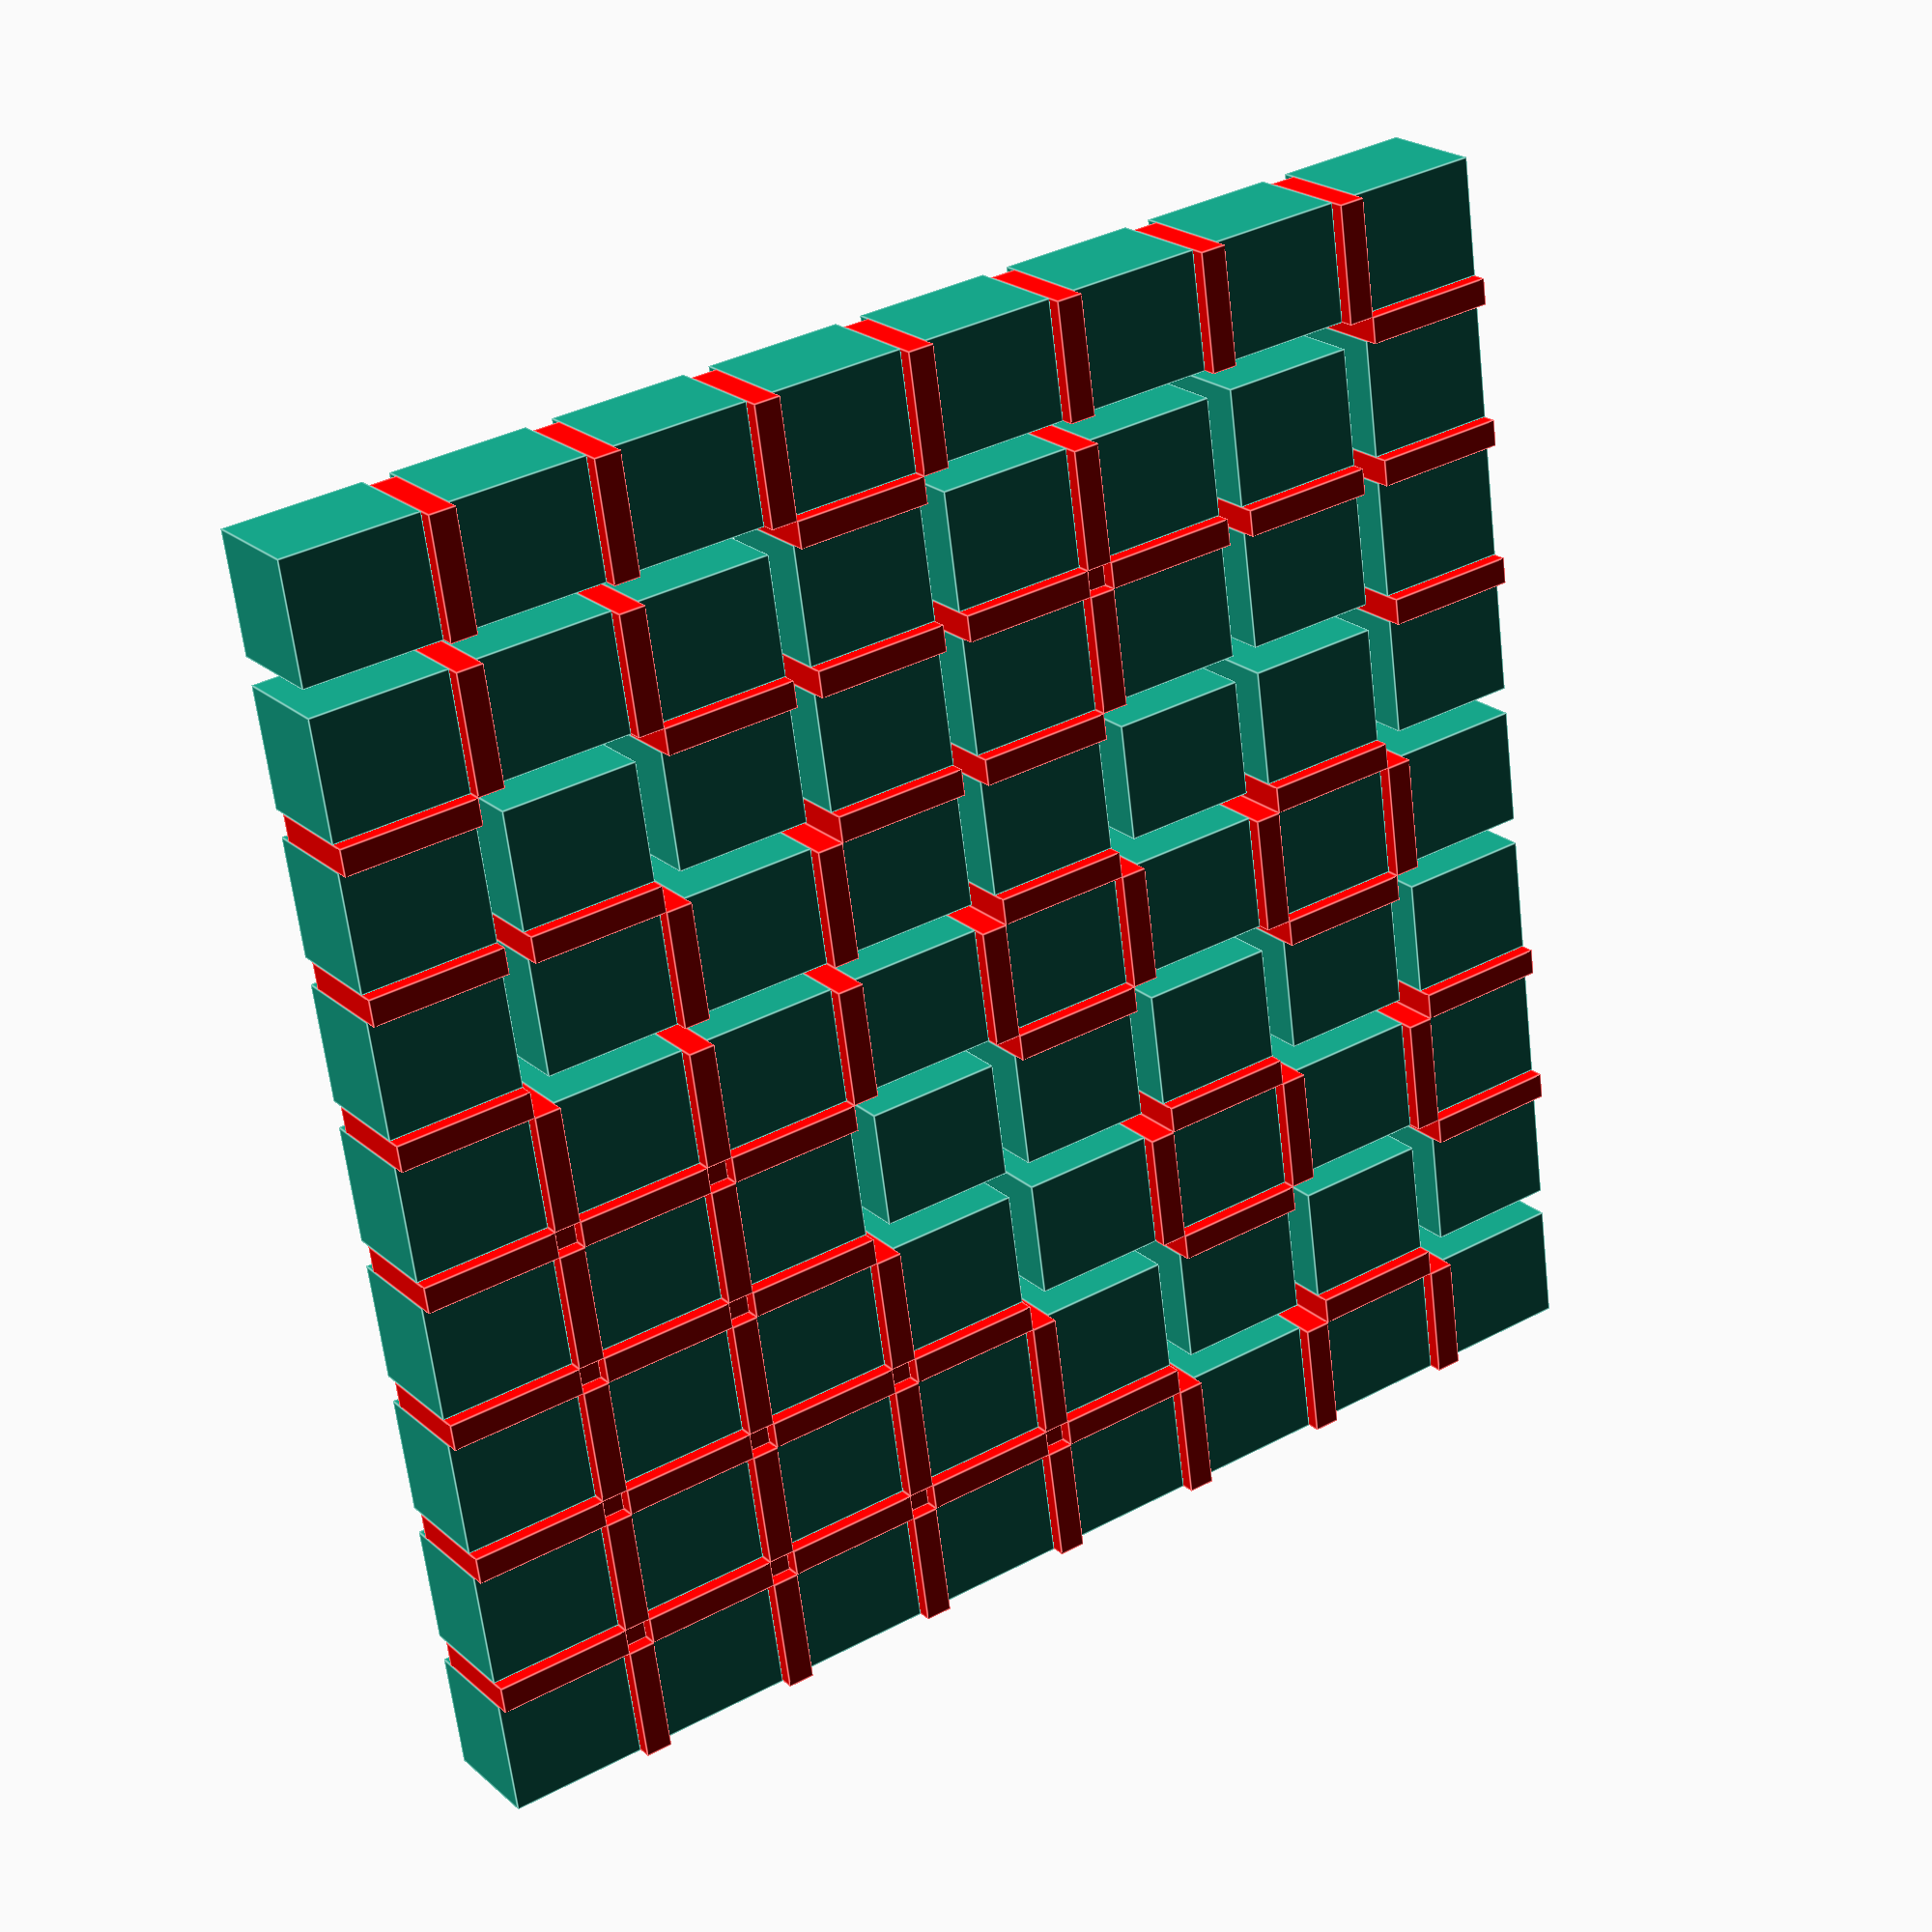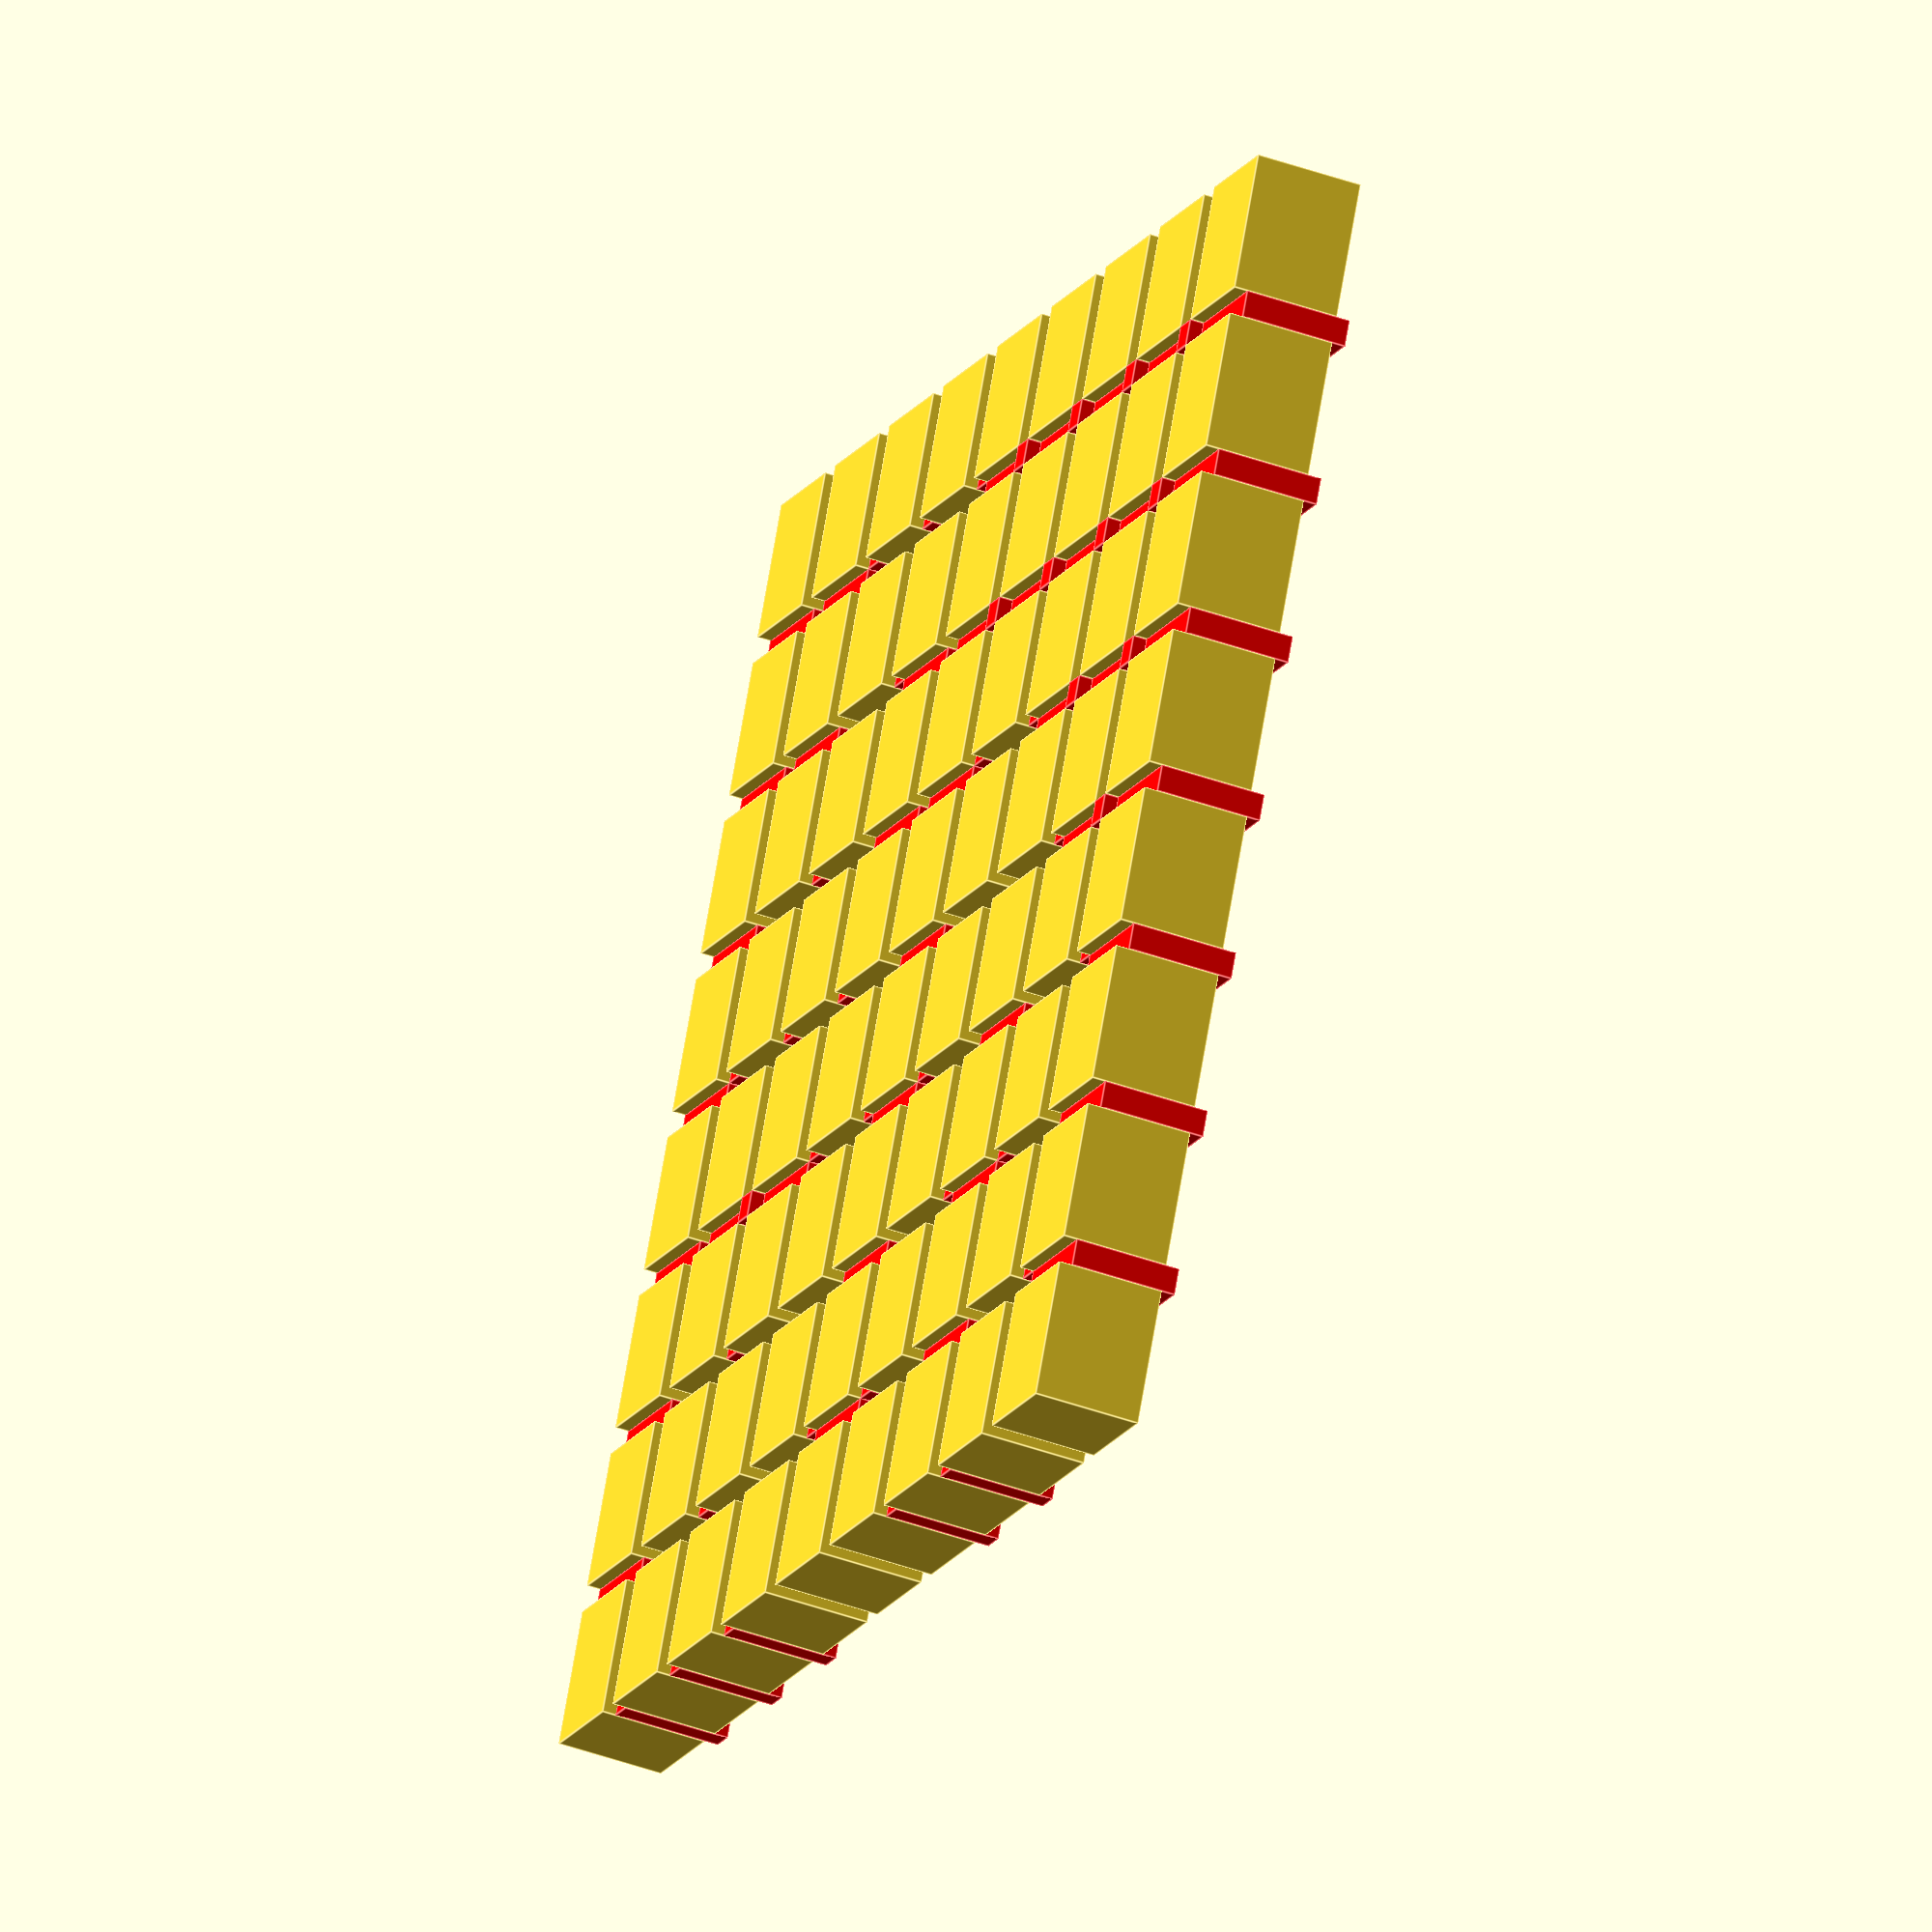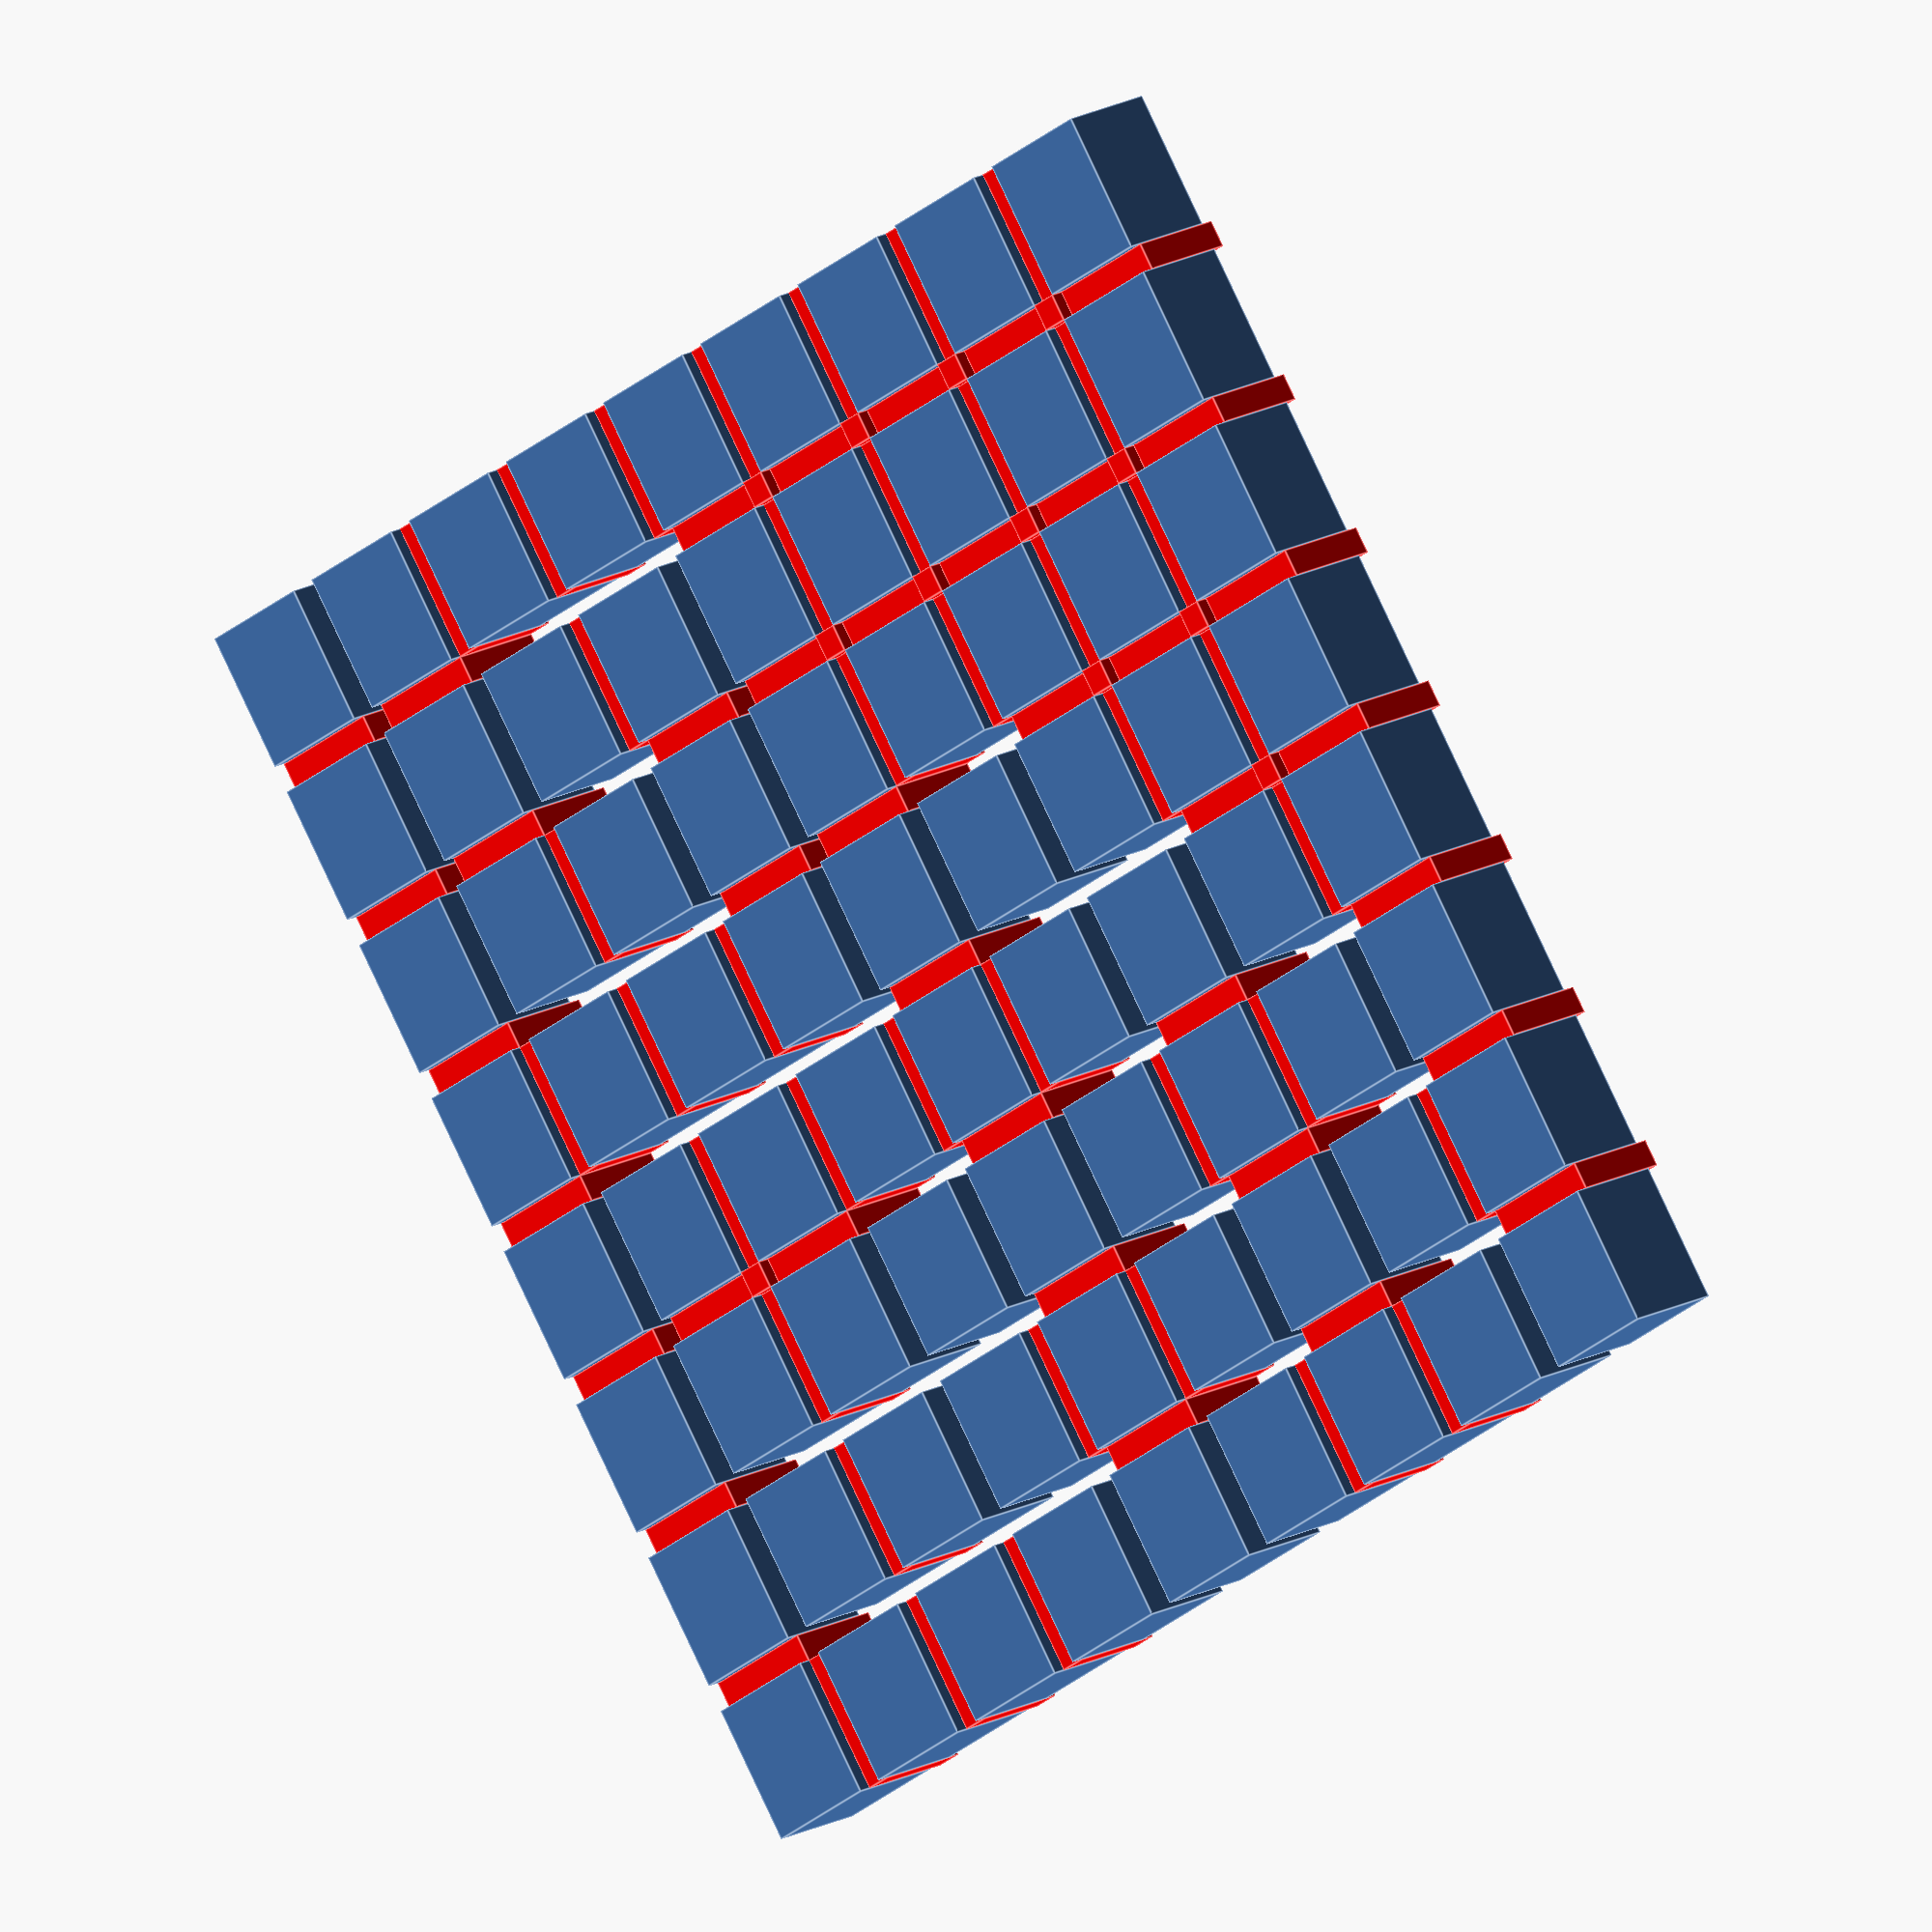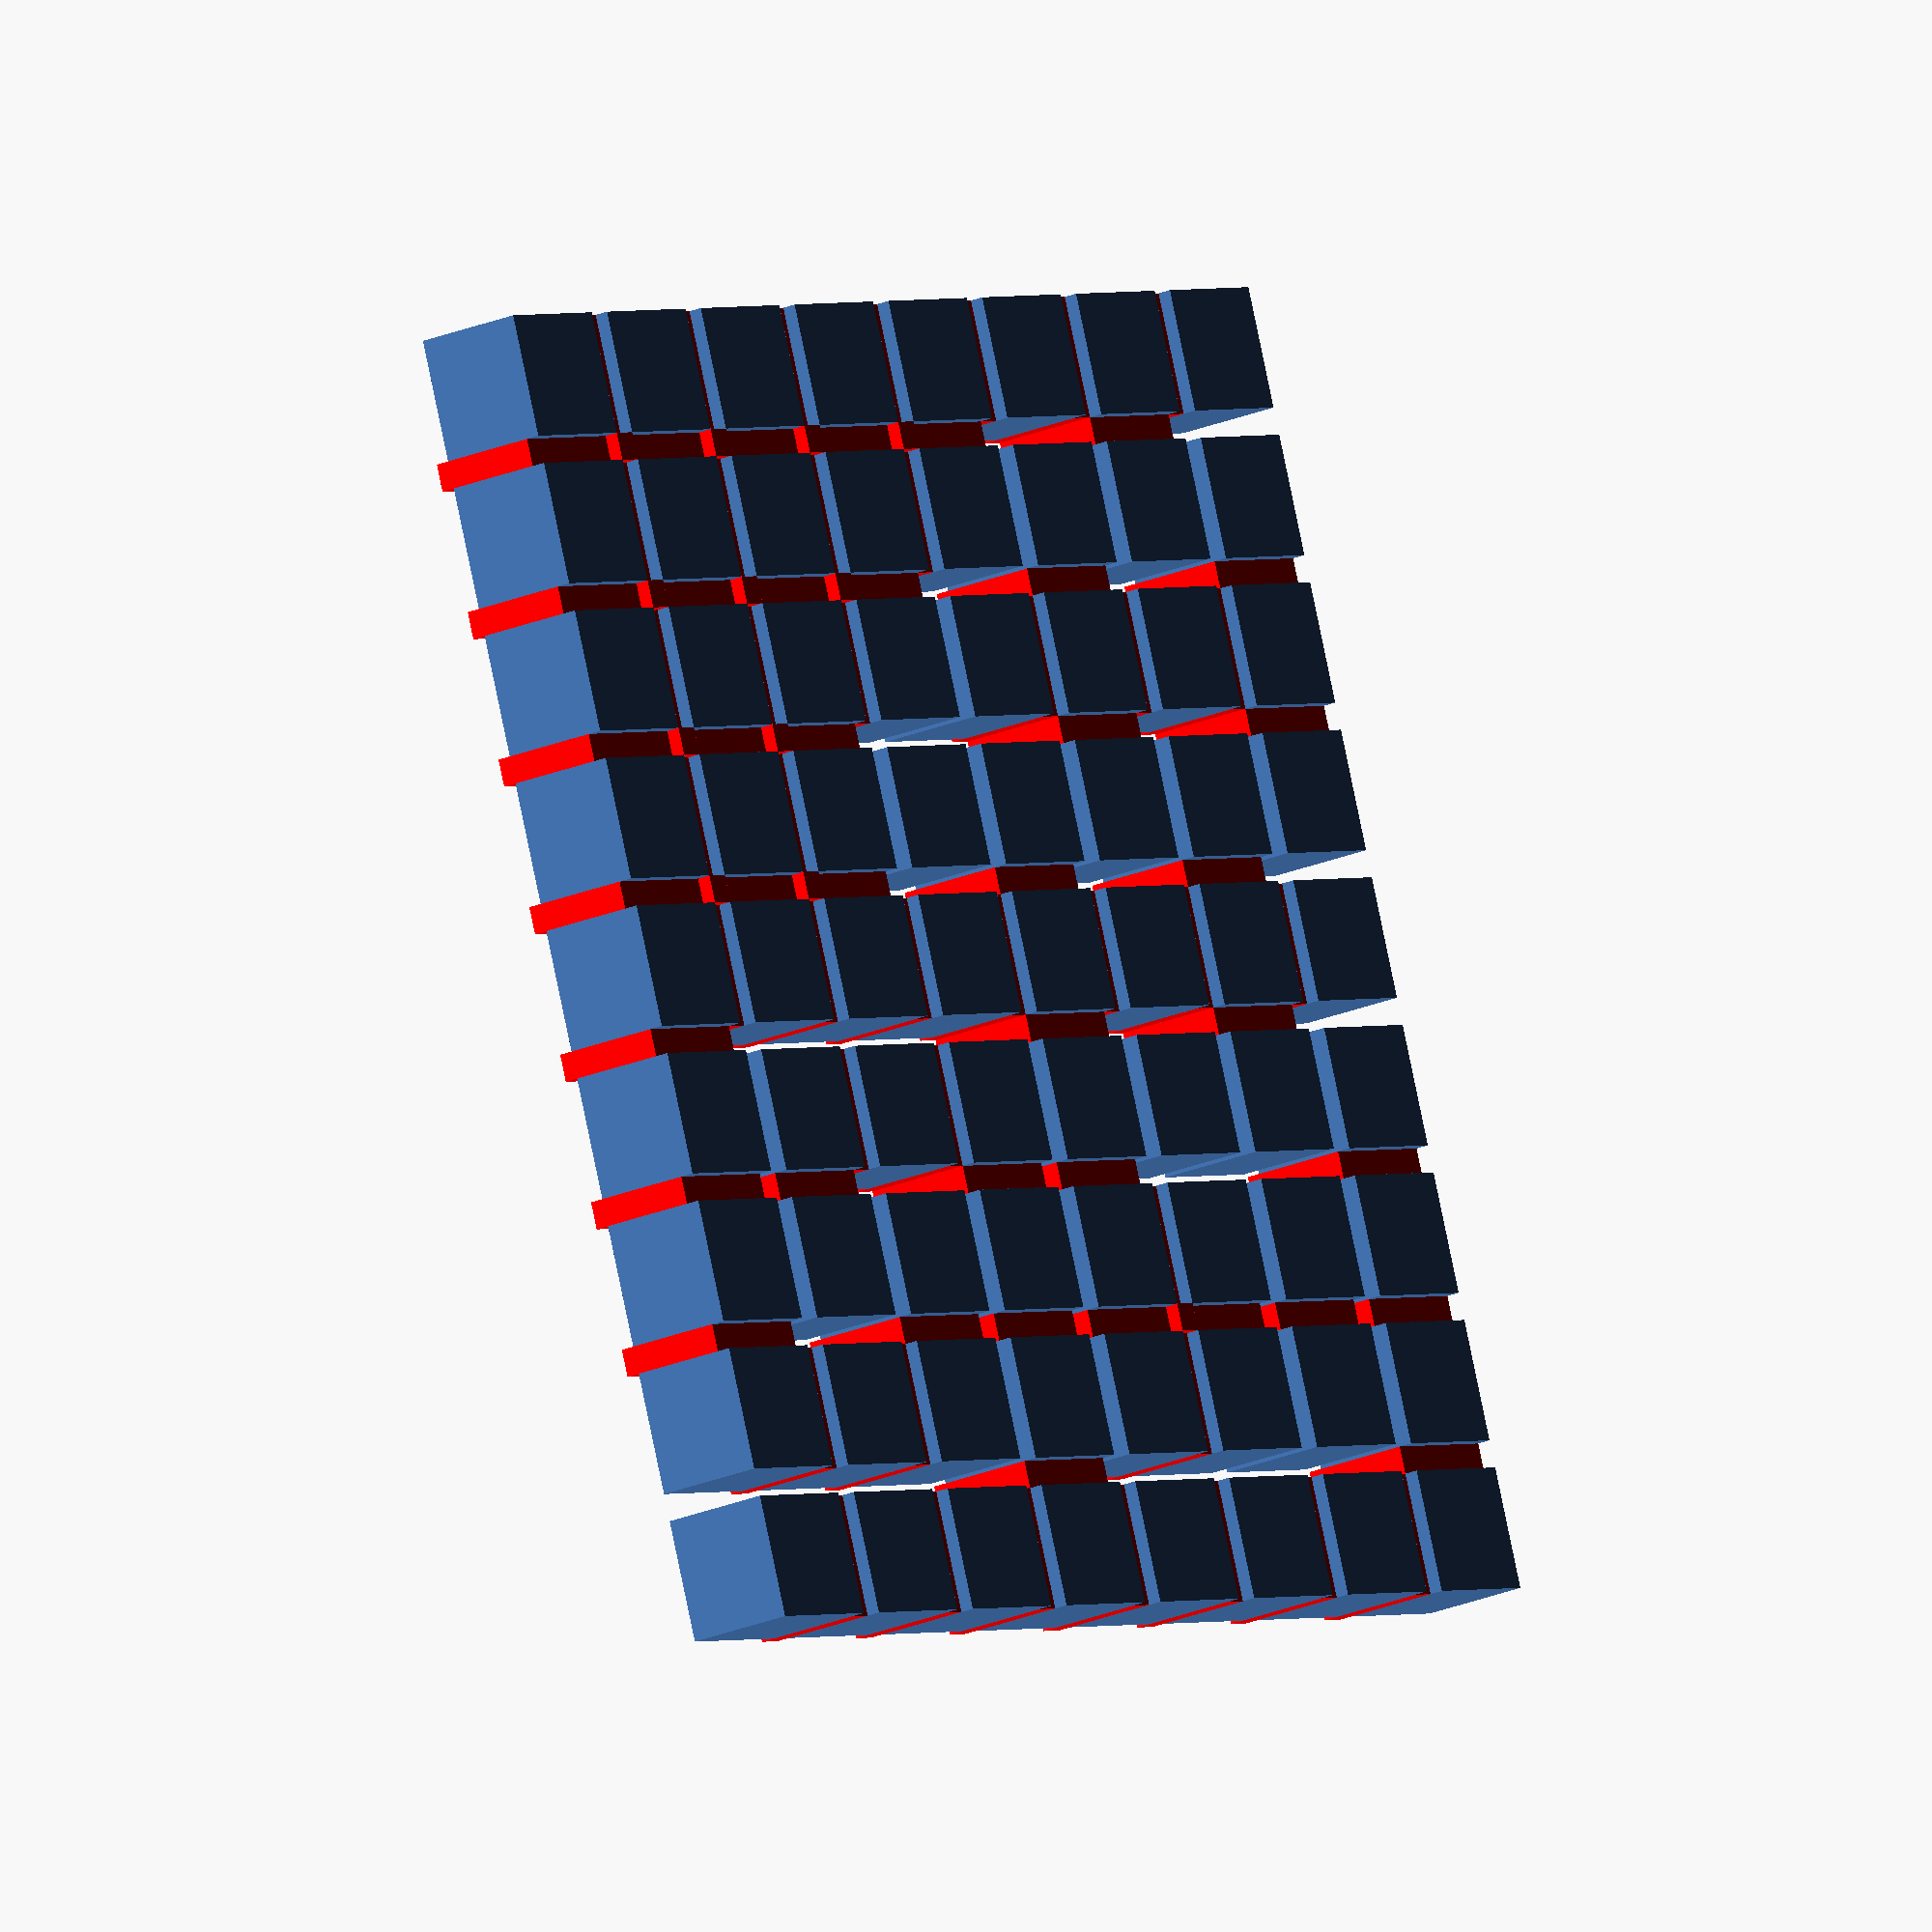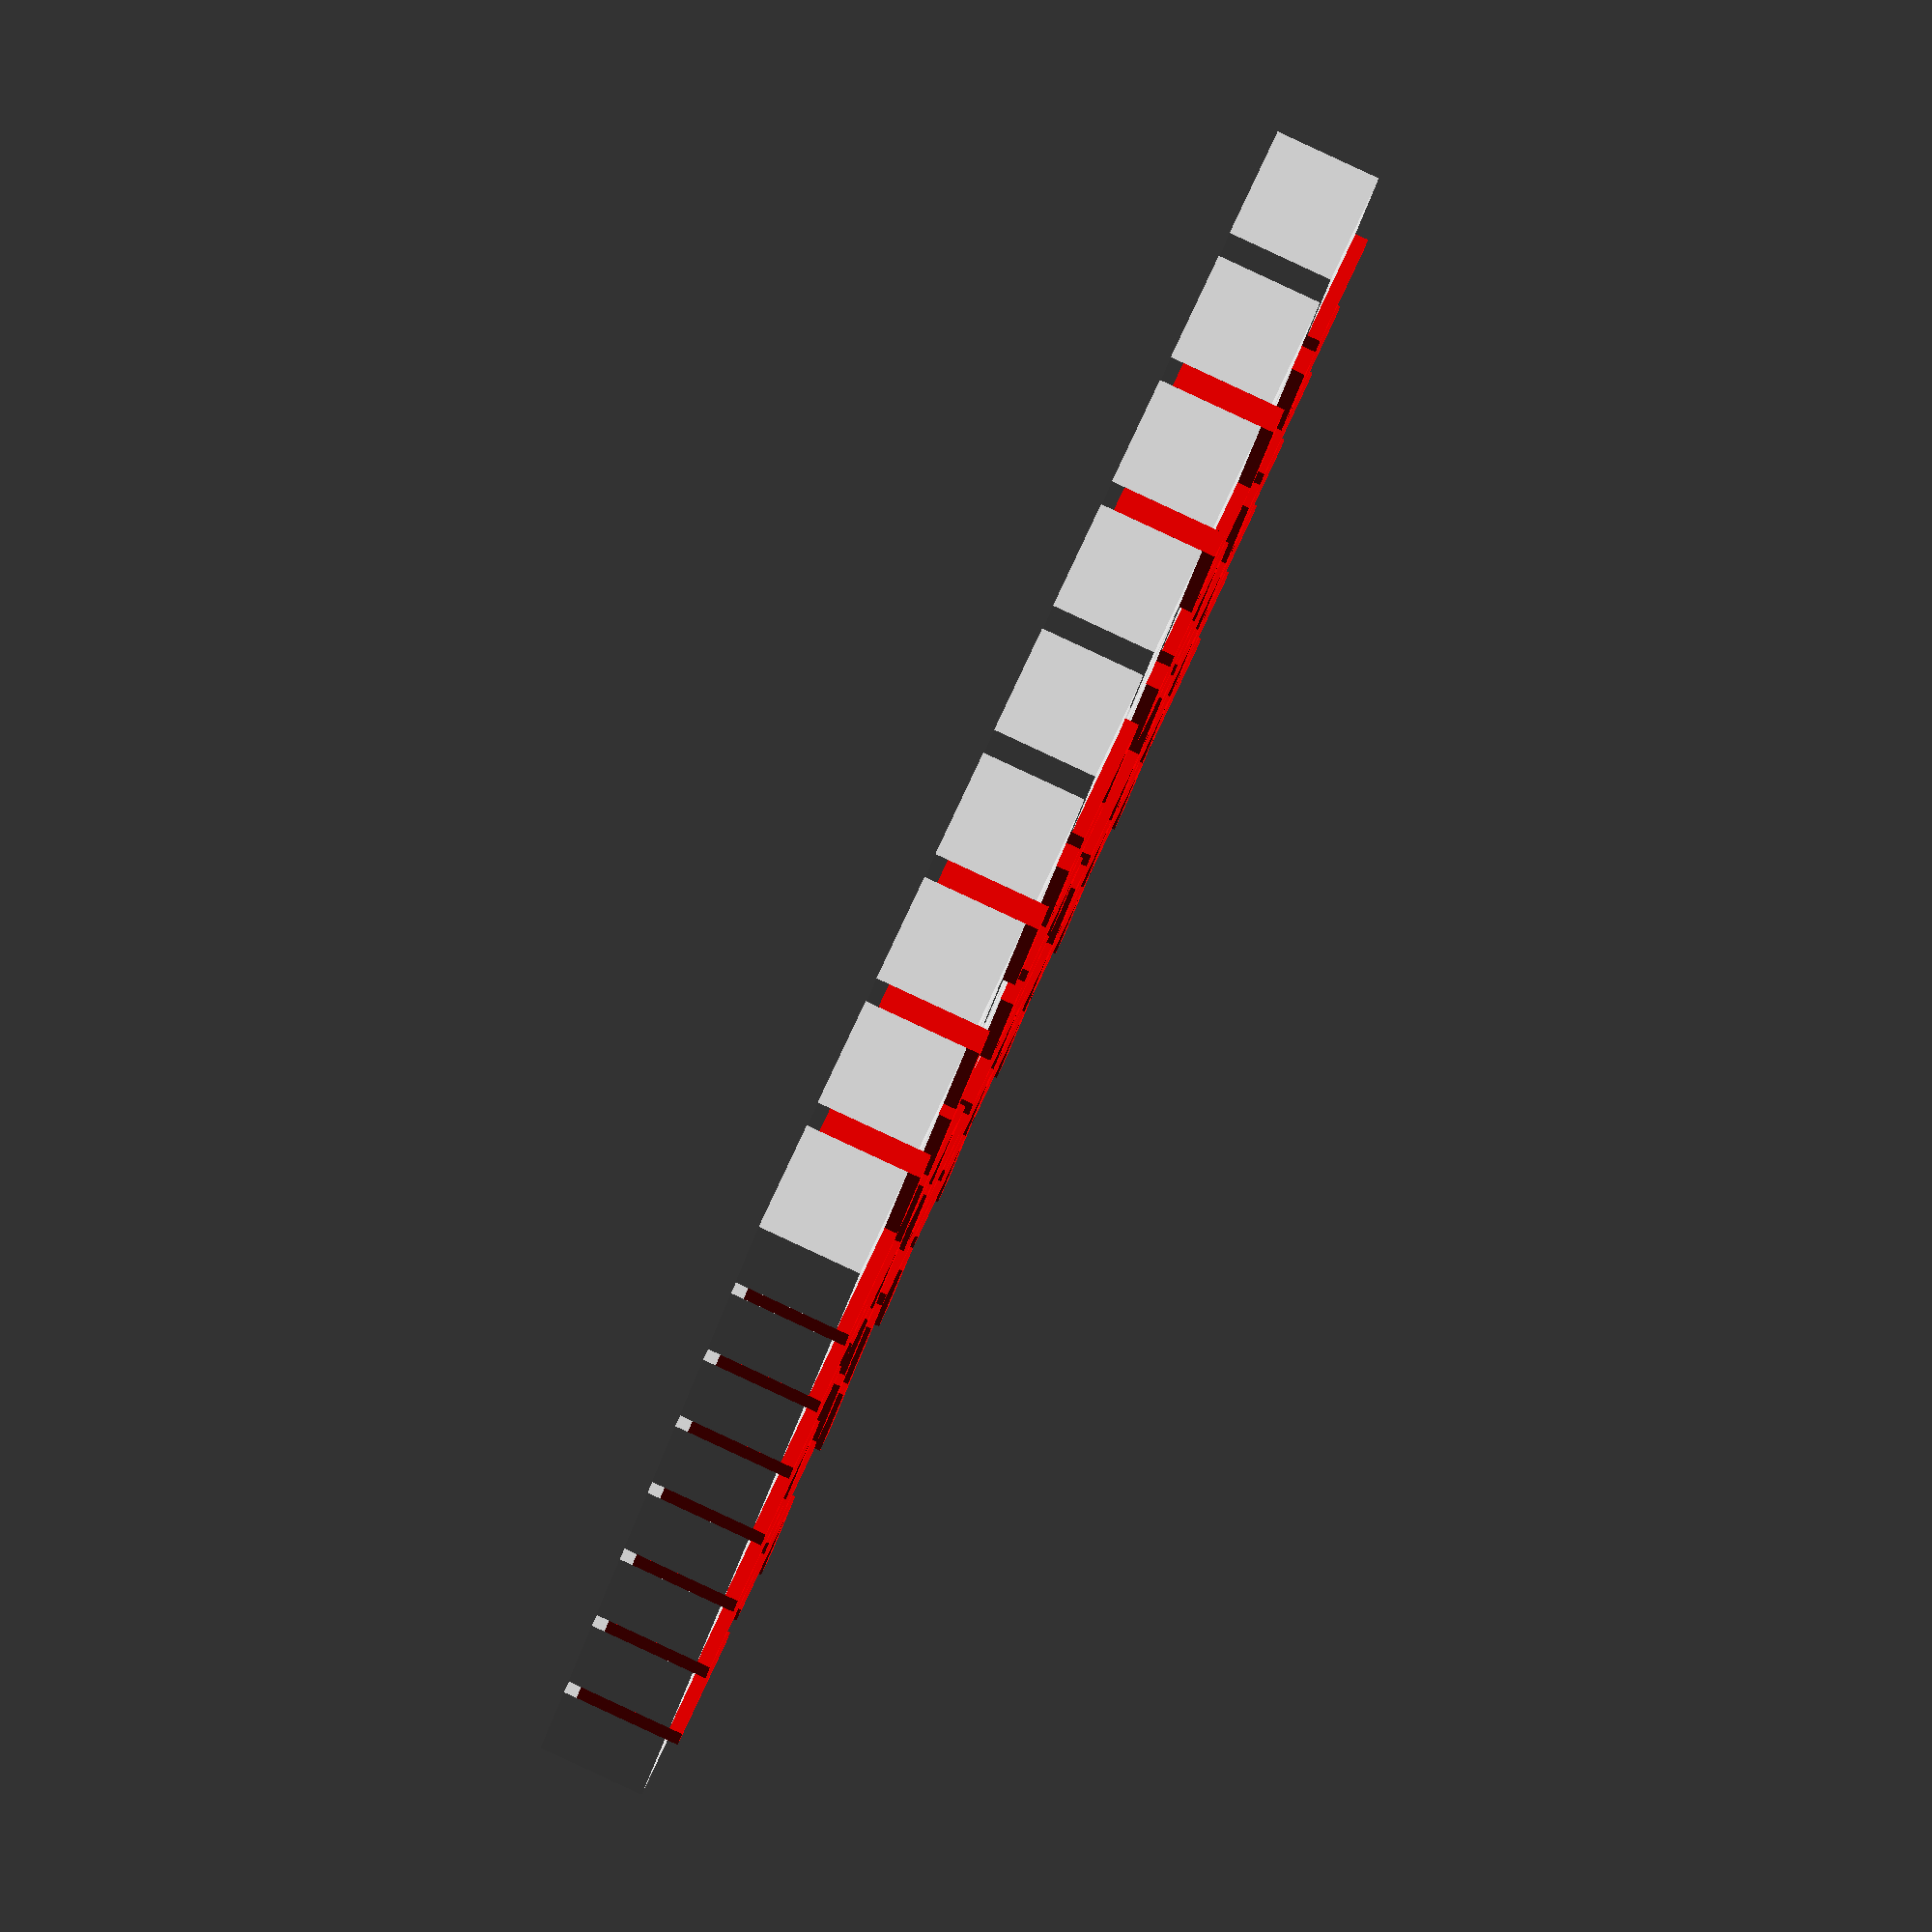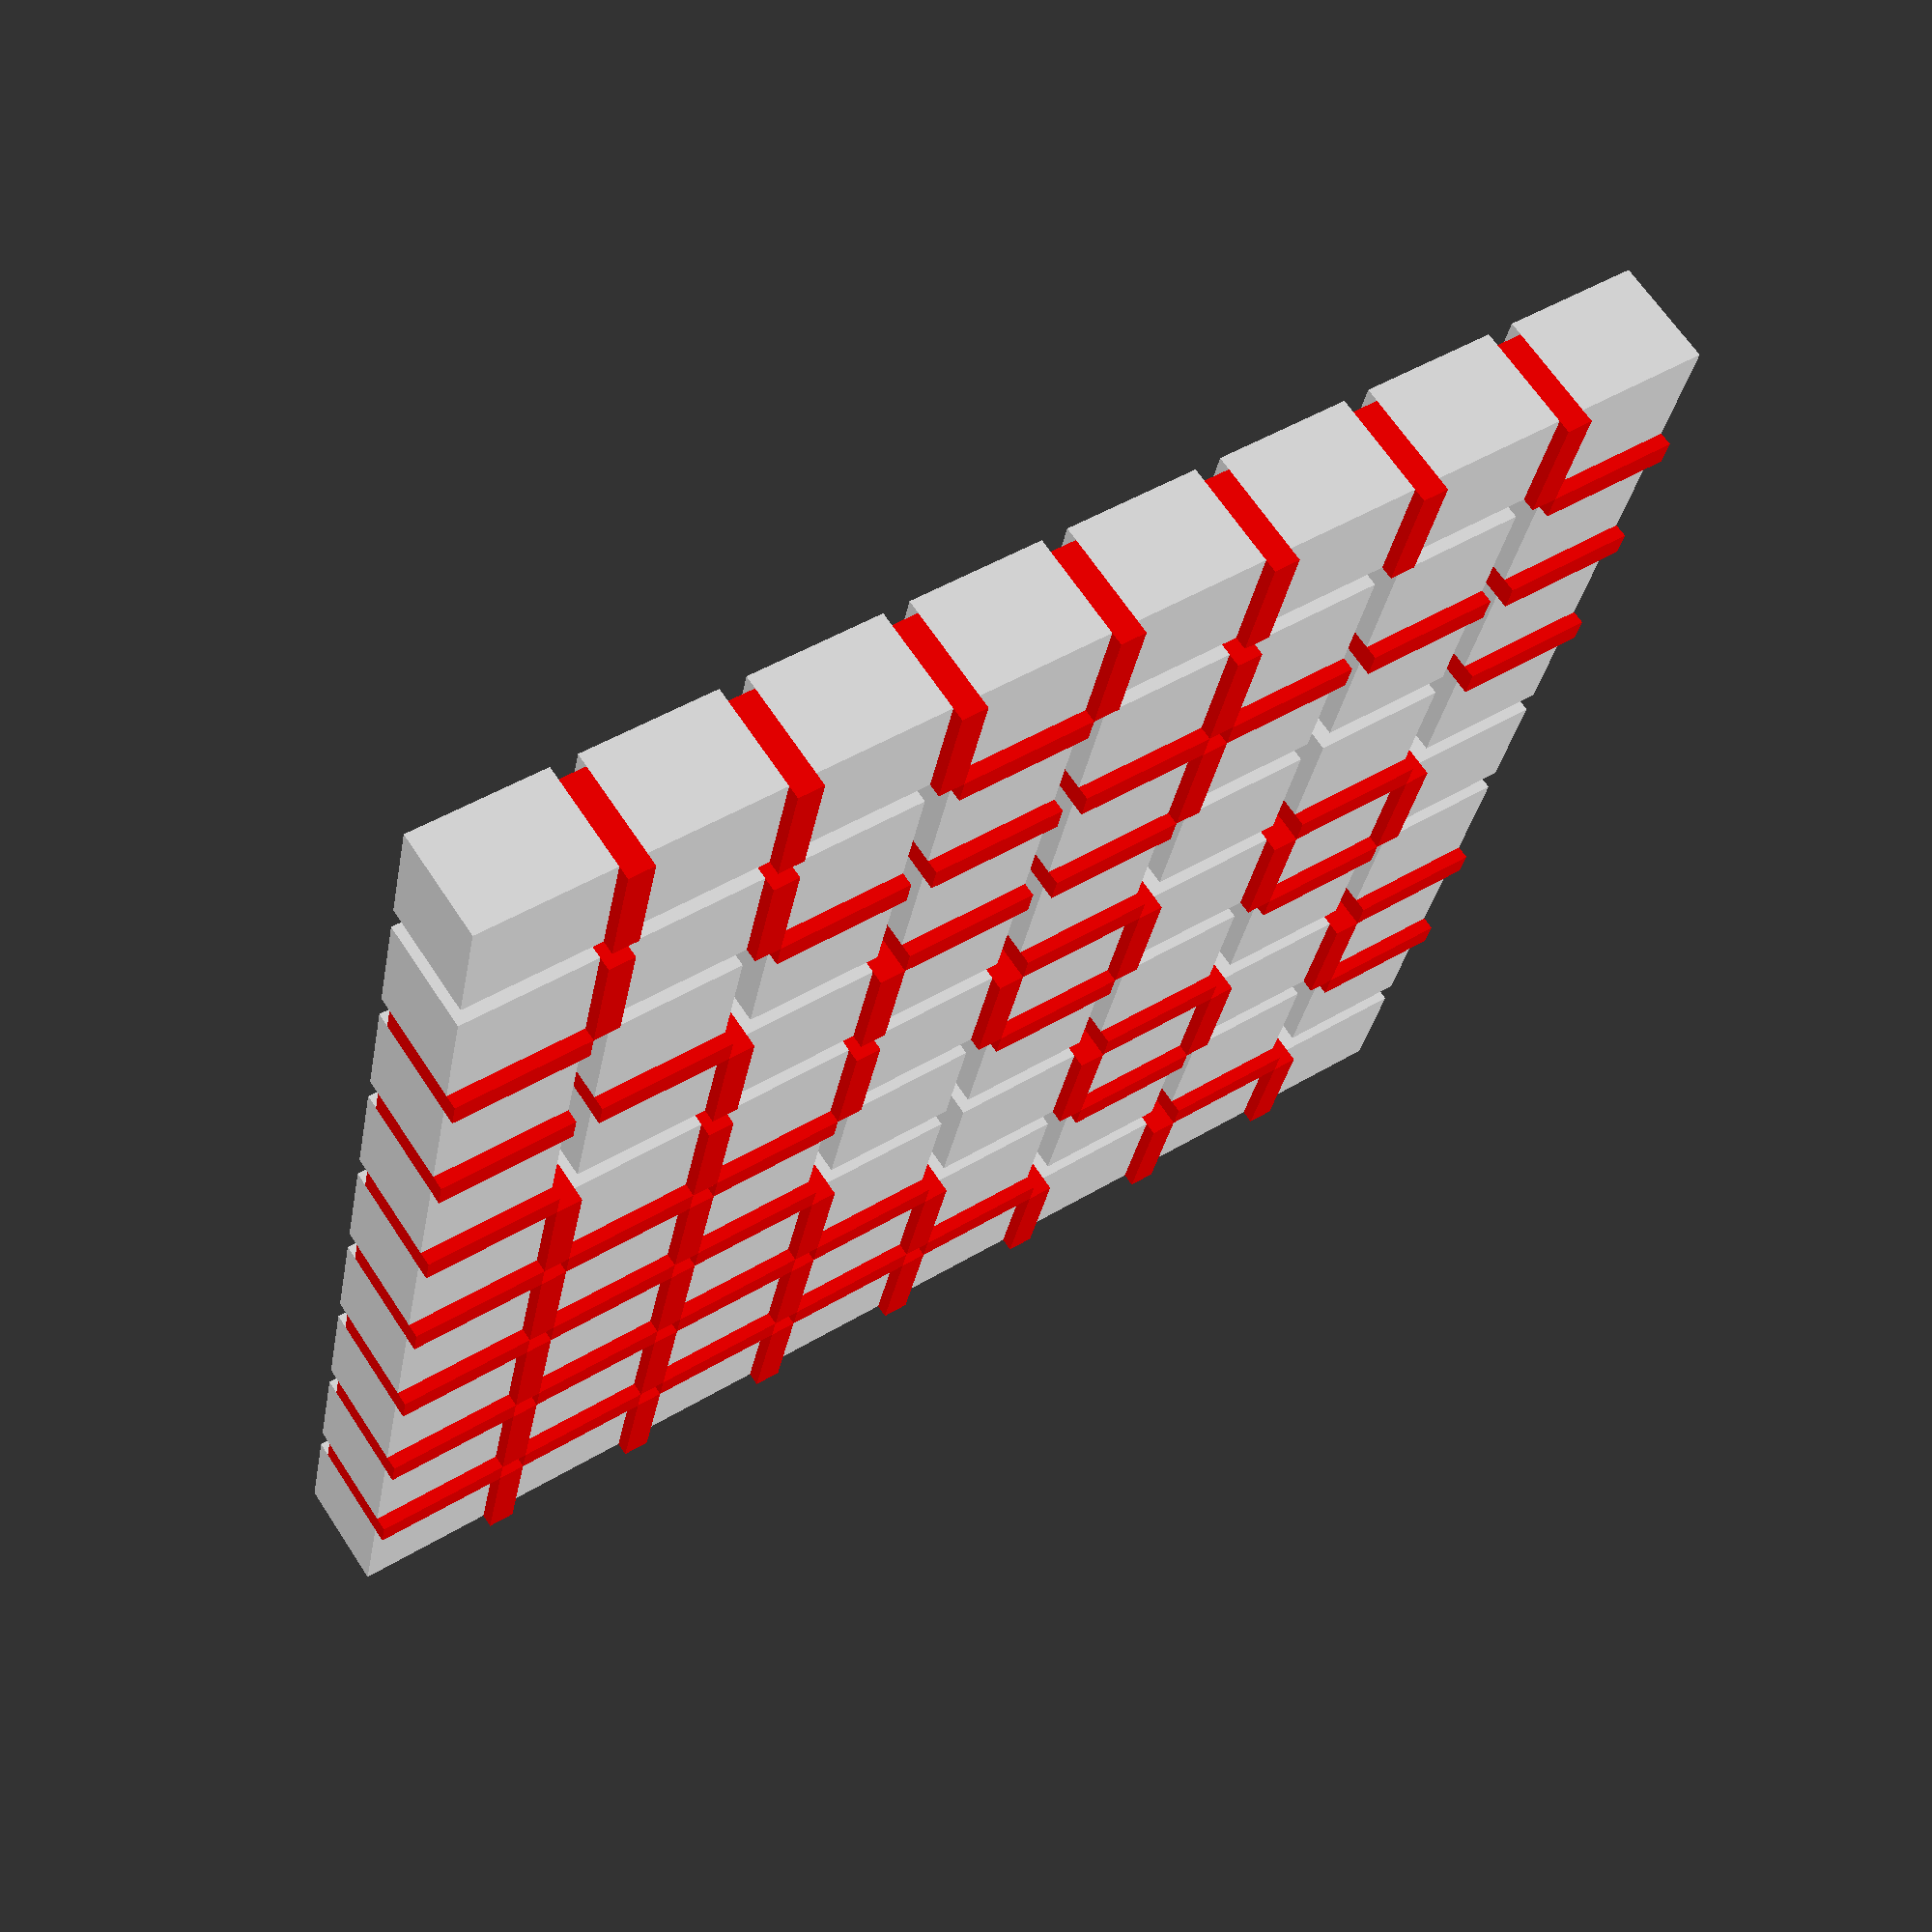
<openscad>
/*====================
 Parameters
====================*/

design = [
    [1,1,1,1,2,3,3,3,2],
    [1,3,3,2,2,2,3,2,2],
    [1,2,2,1,2,3,3,3,2],
    [1,2,2,2,2,2,3,2,2],
    [1,1,1,1,2,3,2,2,2],
    [1,2,2,1,2,2,2,2,2],
    [1,2,1,1,2,2,2,2,2],
    [1,2,2,2,2,2,2,2,2]
];

wall_thickness = 2;
outer_wall_thickness = 2;
bottom_thickness = 2;

total_width = 100;
total_height = 100;
total_depth = 10;

/* ====================
    Code
====================*/

rows = len(design);
columns = len(design[0]);

inner_width = total_width - 2 * outer_wall_thickness;
inner_height = total_height - 2 * outer_wall_thickness;

hole_width = (inner_width - (columns-1) * wall_thickness) / columns;
hole_height = (inner_height- (rows-1) * wall_thickness) / rows;

//difference() {
  //  cube(size = [total_width, total_height, total_depth]);

    for(row = [0 : rows - 1]) {
        for(column = [0 : columns - 1]) {
            translate([
                outer_wall_thickness + (hole_width + wall_thickness) * column, 
                outer_wall_thickness + (hole_height + wall_thickness) * row,
                bottom_thickness-5//remove
            ])
            {
                cube(size = [hole_width, hole_height, total_depth - bottom_thickness]);

                if(row < rows - 1 && design[row][column] == design[row+1][column]){
                    translate([
                        0,
                        hole_height,
                        -1 //remove
                    ])

                    color("red") 
                    cube([
                        hole_width,
                        wall_thickness,
                        total_depth - bottom_thickness
                    ]);
                }

                if(column < columns - 1 && design[row][column] == design[row][column+1]){
                    translate([
                        hole_width,
                        0,
                        -1 //remove
                    ])

                    color("red") 
                    cube([
                        wall_thickness,
                        hole_height,
                        total_depth - bottom_thickness
                    ]);
                }

                if(row < rows - 1 && column < columns - 1 && design[row][column] == design[row+1][column] && design[row][column] == design[row][column+1] && design[row][column] == design[row+1][column+1]){
                    translate([
                        hole_width,
                        hole_height,
                        0
                    ])

                    color("red") 
                    cube([
                        wall_thickness,
                        wall_thickness,
                        total_depth - bottom_thickness
                    ]);
                }
            }
        }
    //}
}
</openscad>
<views>
elev=157.9 azim=278.0 roll=34.2 proj=p view=edges
elev=43.2 azim=25.0 roll=66.8 proj=o view=edges
elev=164.5 azim=146.5 roll=140.2 proj=o view=edges
elev=23.1 azim=249.7 roll=305.9 proj=o view=wireframe
elev=92.4 azim=337.2 roll=65.1 proj=o view=wireframe
elev=114.1 azim=258.3 roll=33.4 proj=p view=solid
</views>
